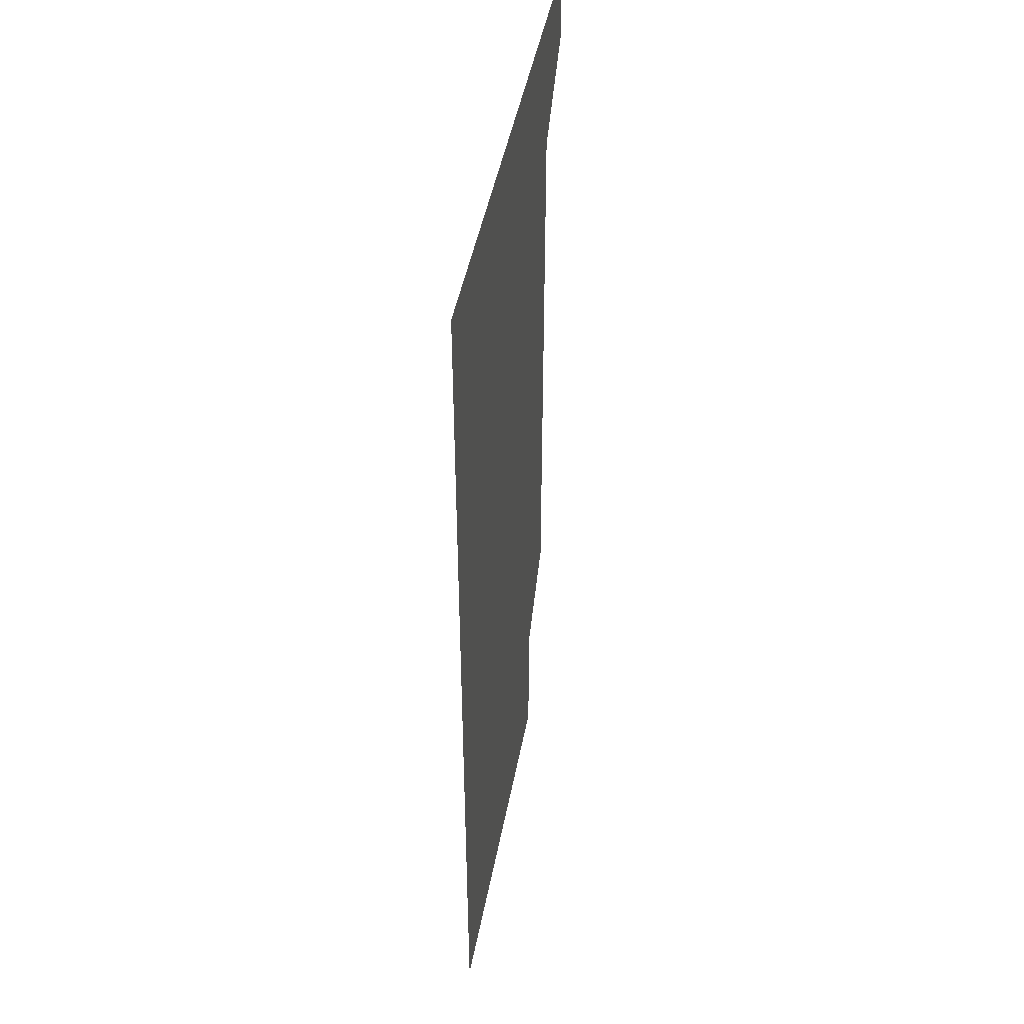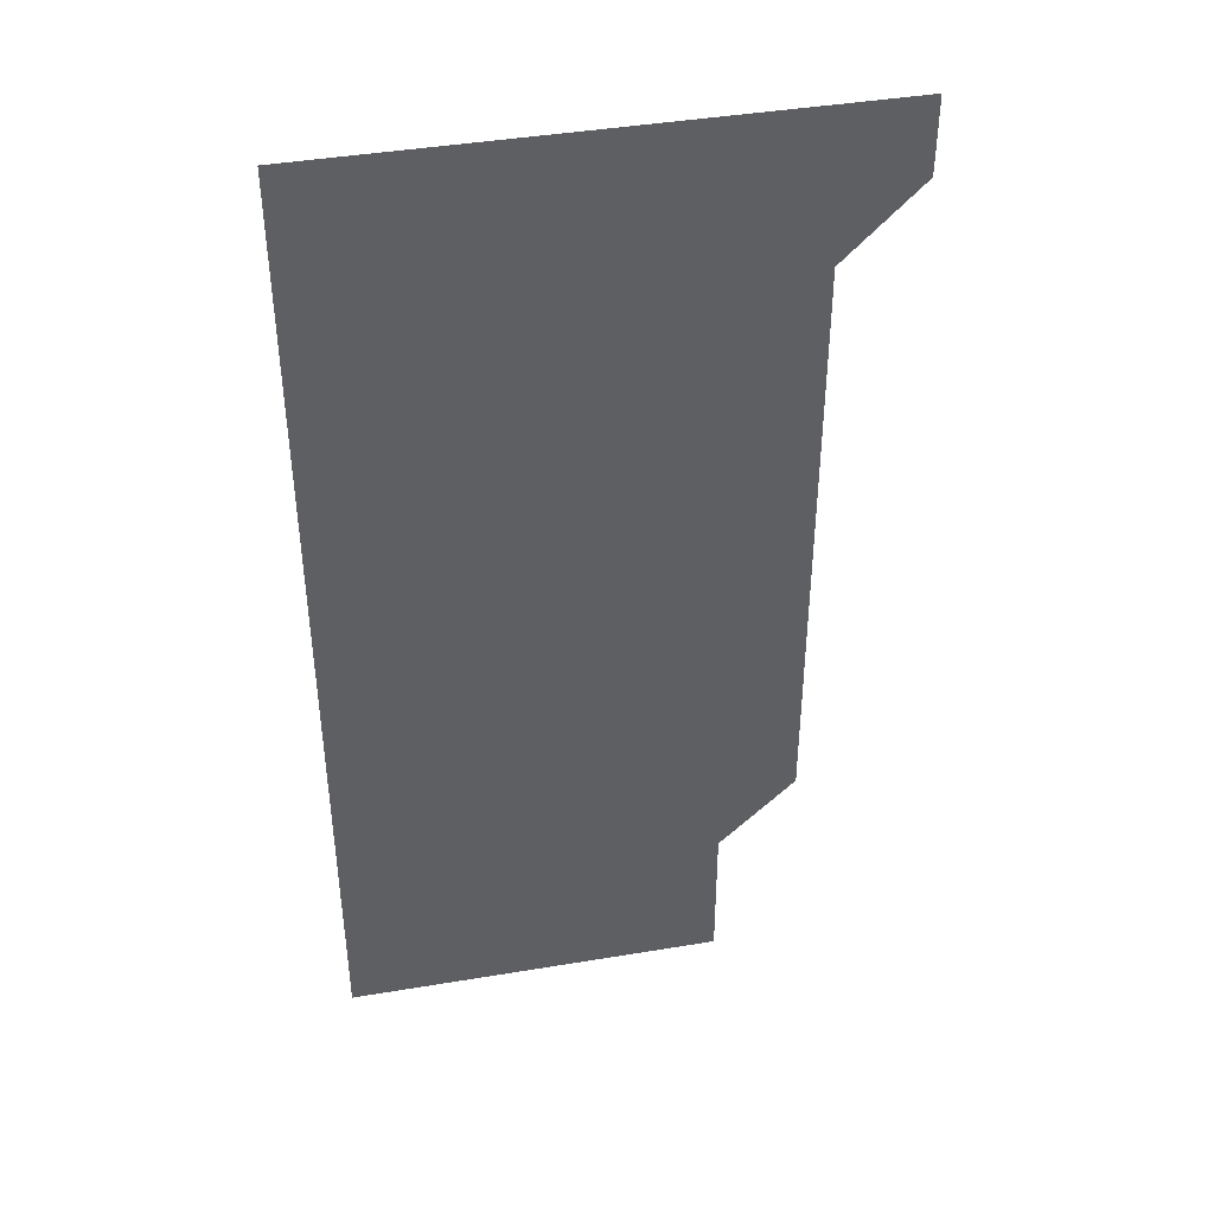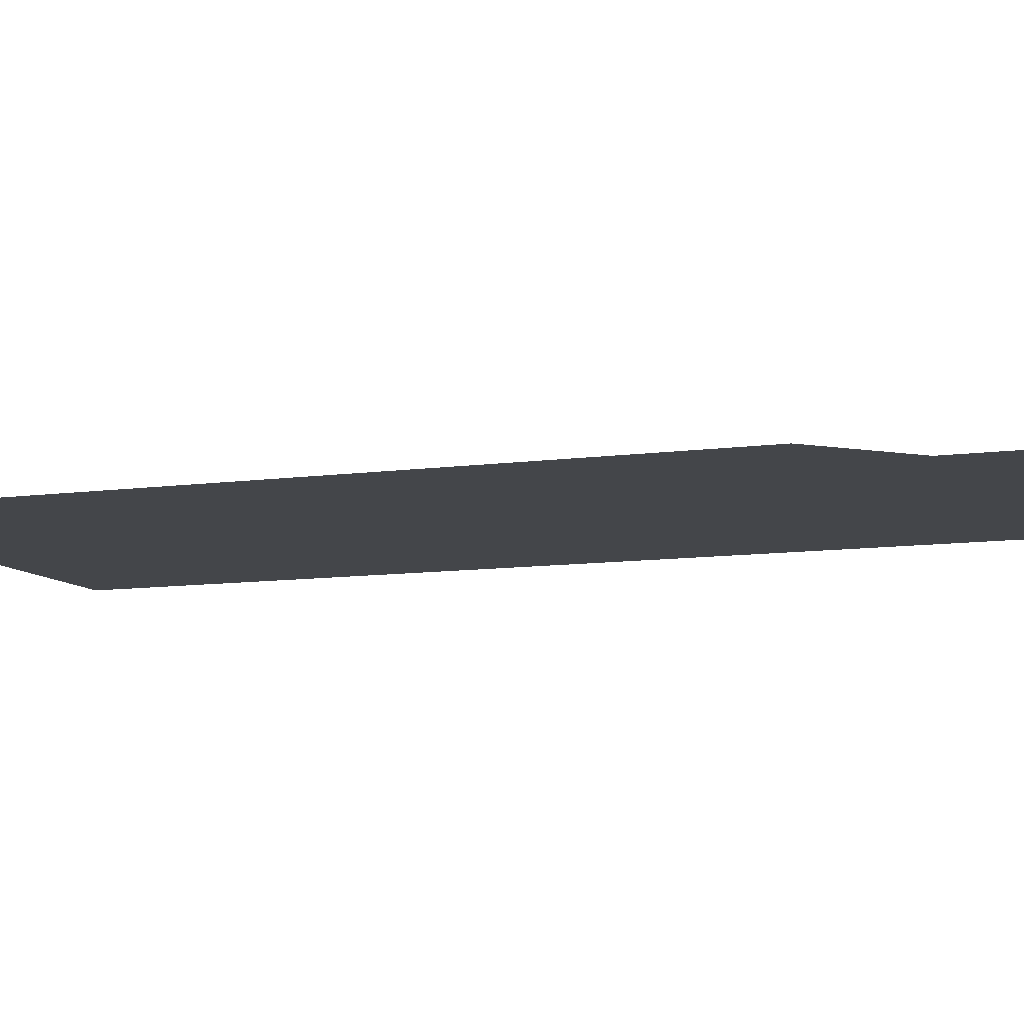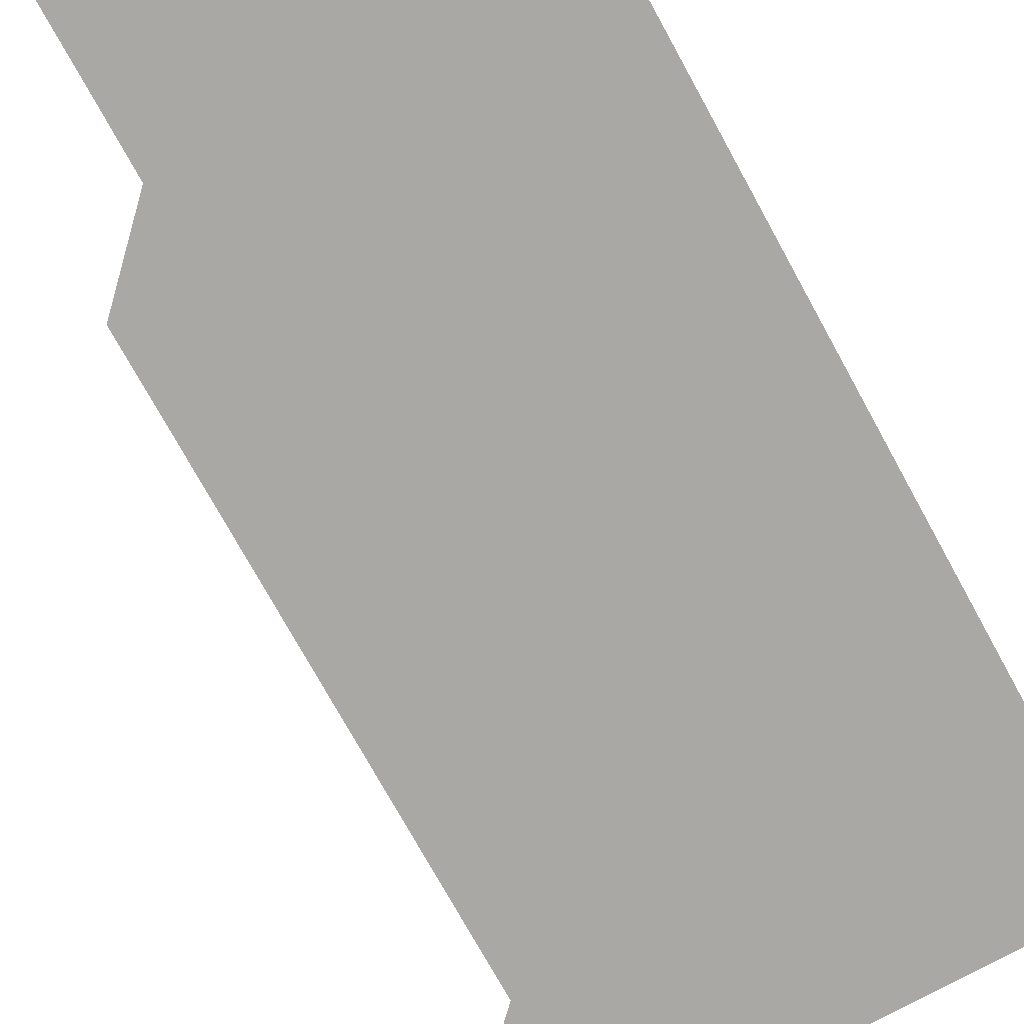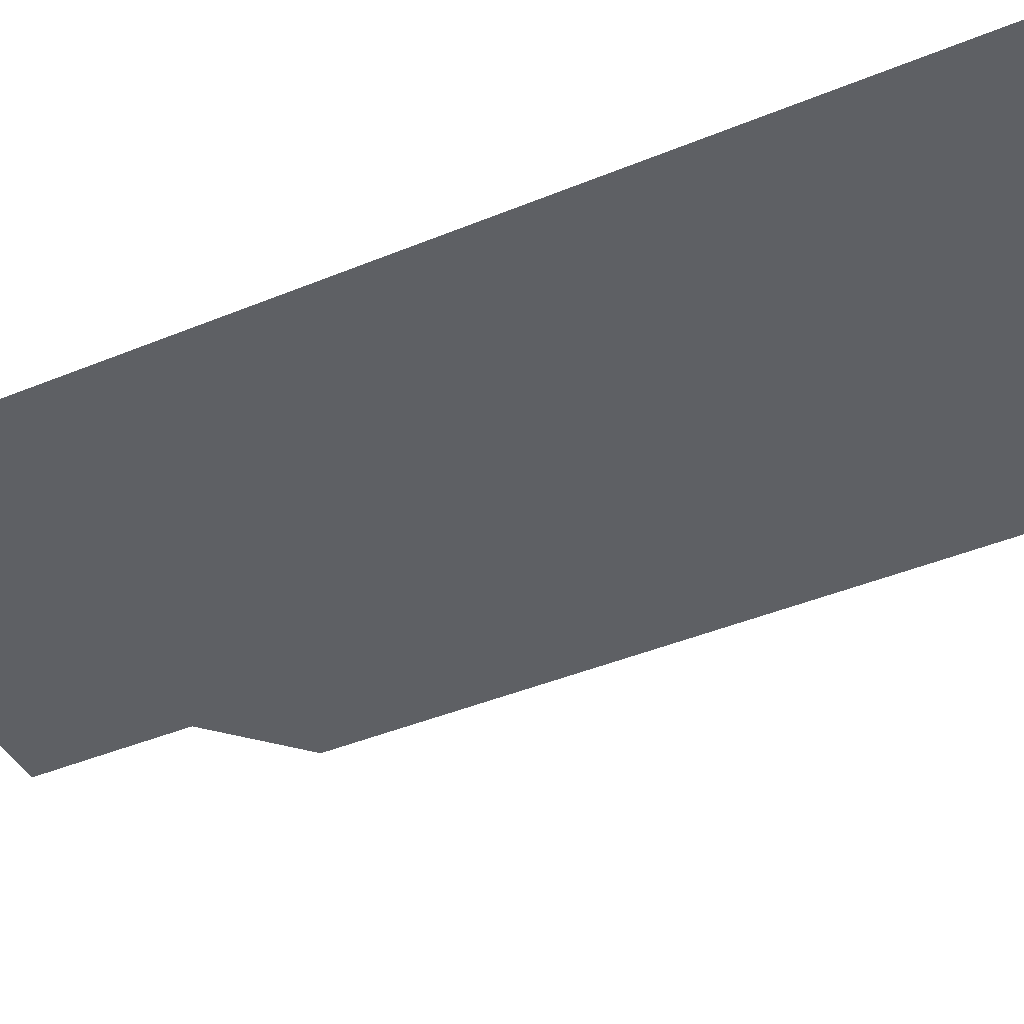
<metadata>
{"format":"obj","ext":"obj","renderer":"f3d","projection":"perspective","resolution":1024,"background":"white","views":[{"elev":46.1,"azim":100.6,"up":"+Y"},{"elev":42.4,"azim":168.7,"up":"+Y"},{"elev":-9.4,"azim":-69.2,"up":"+Z"},{"elev":-75.2,"azim":28.9,"up":"+Z"},{"elev":-42.9,"azim":116.1,"up":"+Z"}]}
</metadata>
<code>
v 481 541 0
v 481 571 0
v 511 271 0
v 511 301 0
v 511 331 0
v 511 361 0
v 511 391 0
v 511 421 0
v 511 451 0
v 511 481 0
v 511 511 0
v 511 541 0
v 511 571 0
v 541 181 0
v 541 211 0
v 541 241 0
v 541 271 0
v 541 301 0
v 541 331 0
v 541 361 0
v 541 391 0
v 541 421 0
v 541 451 0
v 541 481 0
v 541 511 0
v 541 541 0
v 541 571 0
v 571 181 0
v 571 211 0
v 571 241 0
v 571 271 0
v 571 301 0
v 571 331 0
v 571 361 0
v 571 391 0
v 571 421 0
v 571 451 0
v 571 481 0
v 571 511 0
v 571 541 0
v 571 571 0
v 601 181 0
v 601 211 0
v 601 241 0
v 601 271 0
v 601 301 0
v 601 331 0
v 601 361 0
v 601 391 0
v 601 421 0
v 601 451 0
v 601 481 0
v 601 511 0
v 601 541 0
v 601 571 0
v 631 181 0
v 631 211 0
v 631 241 0
v 631 271 0
v 631 301 0
v 631 331 0
v 631 361 0
v 631 391 0
v 631 421 0
v 631 451 0
v 631 481 0
v 631 511 0
v 631 541 0
v 631 571 0
v 661 181 0
v 661 211 0
v 661 241 0
v 661 271 0
v 661 301 0
v 661 331 0
v 661 361 0
v 661 391 0
v 661 421 0
v 661 451 0
v 661 481 0
v 661 511 0
v 661 541 0
v 661 571 0
v 691 181 0
v 691 211 0
v 691 241 0
v 691 271 0
v 691 301 0
v 691 331 0
v 691 361 0
v 691 391 0
v 691 421 0
v 691 451 0
v 691 481 0
v 691 511 0
v 691 541 0
v 691 571 0
v 691 601 0
f 11 12 1
f 1 12 2
f 12 13 2
f 16 17 3
f 3 17 4
f 17 18 4
f 4 18 5
f 18 19 5
f 5 19 6
f 19 20 6
f 6 20 7
f 20 21 7
f 7 21 8
f 21 22 8
f 8 22 9
f 22 23 9
f 9 23 10
f 23 24 10
f 10 24 11
f 24 25 11
f 11 25 12
f 25 26 12
f 12 26 13
f 26 27 13
f 14 28 15
f 28 29 15
f 15 29 16
f 29 30 16
f 16 30 17
f 30 31 17
f 17 31 18
f 31 32 18
f 18 32 19
f 32 33 19
f 19 33 20
f 33 34 20
f 20 34 21
f 34 35 21
f 21 35 22
f 35 36 22
f 22 36 23
f 36 37 23
f 23 37 24
f 37 38 24
f 24 38 25
f 38 39 25
f 25 39 26
f 39 40 26
f 26 40 27
f 40 41 27
f 28 42 29
f 42 43 29
f 29 43 30
f 43 44 30
f 30 44 31
f 44 45 31
f 31 45 32
f 45 46 32
f 32 46 33
f 46 47 33
f 33 47 34
f 47 48 34
f 34 48 35
f 48 49 35
f 35 49 36
f 49 50 36
f 36 50 37
f 50 51 37
f 37 51 38
f 51 52 38
f 38 52 39
f 52 53 39
f 39 53 40
f 53 54 40
f 40 54 41
f 54 55 41
f 42 56 43
f 56 57 43
f 43 57 44
f 57 58 44
f 44 58 45
f 58 59 45
f 45 59 46
f 59 60 46
f 46 60 47
f 60 61 47
f 47 61 48
f 61 62 48
f 48 62 49
f 62 63 49
f 49 63 50
f 63 64 50
f 50 64 51
f 64 65 51
f 51 65 52
f 65 66 52
f 52 66 53
f 66 67 53
f 53 67 54
f 67 68 54
f 54 68 55
f 68 69 55
f 56 70 57
f 70 71 57
f 57 71 58
f 71 72 58
f 58 72 59
f 72 73 59
f 59 73 60
f 73 74 60
f 60 74 61
f 74 75 61
f 61 75 62
f 75 76 62
f 62 76 63
f 76 77 63
f 63 77 64
f 77 78 64
f 64 78 65
f 78 79 65
f 65 79 66
f 79 80 66
f 66 80 67
f 80 81 67
f 67 81 68
f 81 82 68
f 68 82 69
f 82 83 69
f 70 84 71
f 84 85 71
f 71 85 72
f 85 86 72
f 72 86 73
f 86 87 73
f 73 87 74
f 87 88 74
f 74 88 75
f 88 89 75
f 75 89 76
f 89 90 76
f 76 90 77
f 90 91 77
f 77 91 78
f 91 92 78
f 78 92 79
f 92 93 79
f 79 93 80
f 93 94 80
f 80 94 81
f 94 95 81
f 81 95 82
f 95 96 82
f 82 96 83
f 96 97 83

</code>
